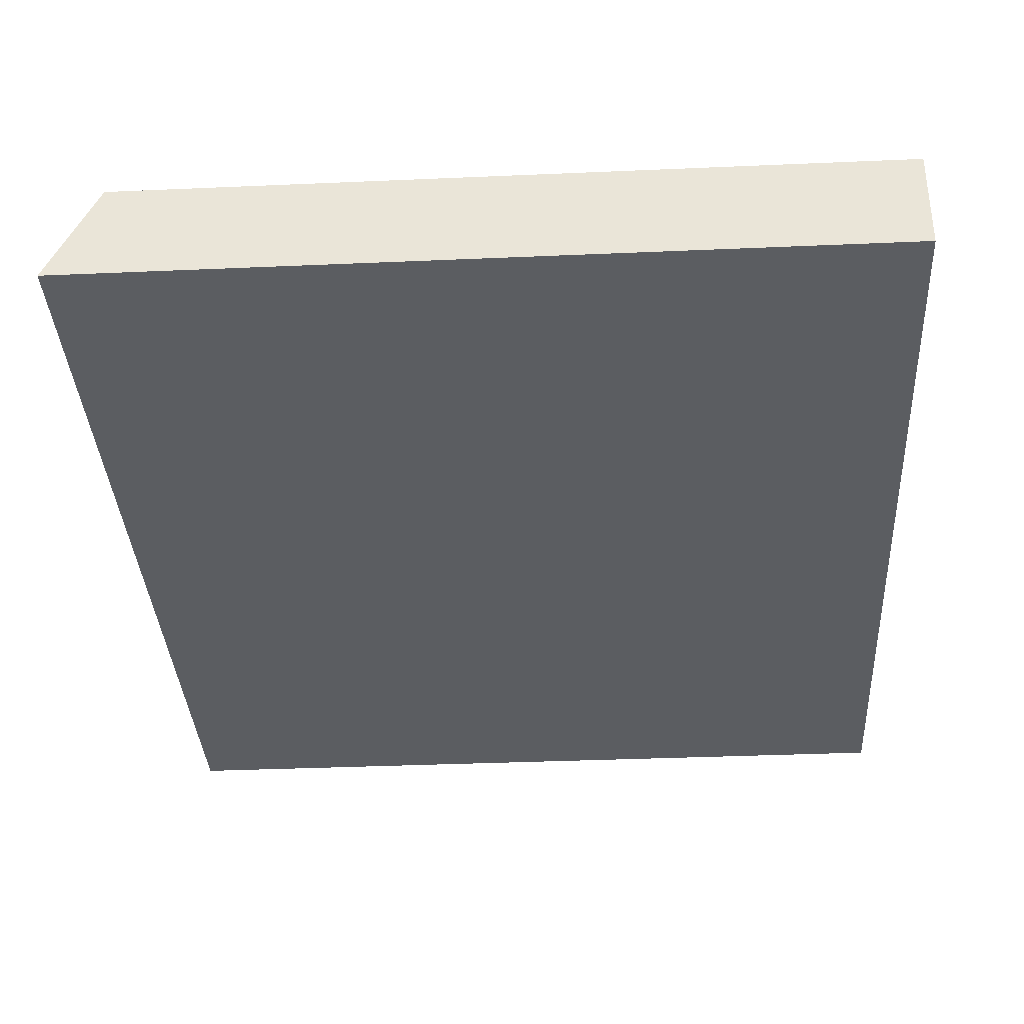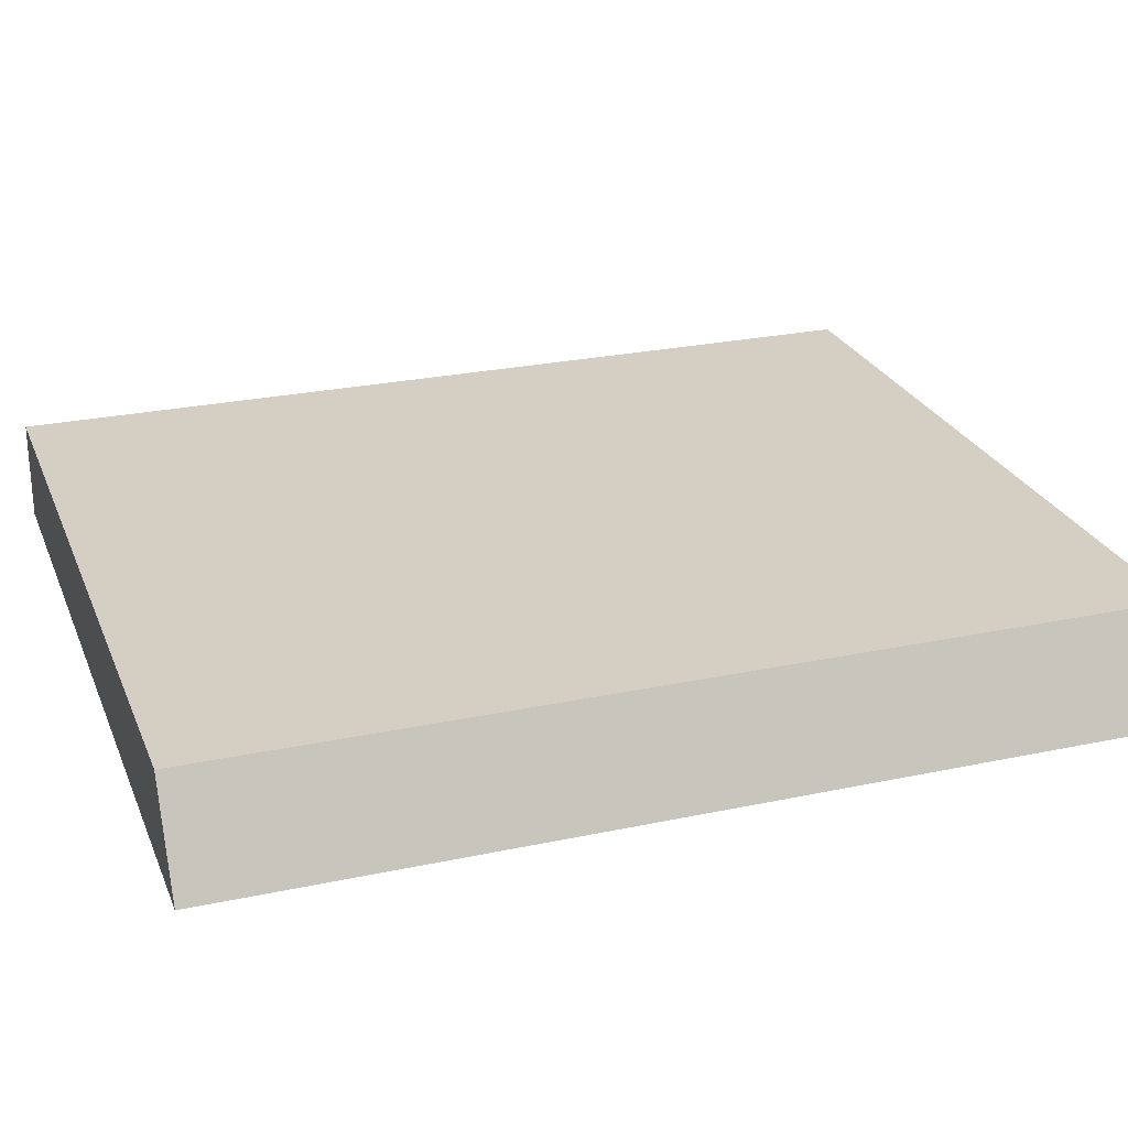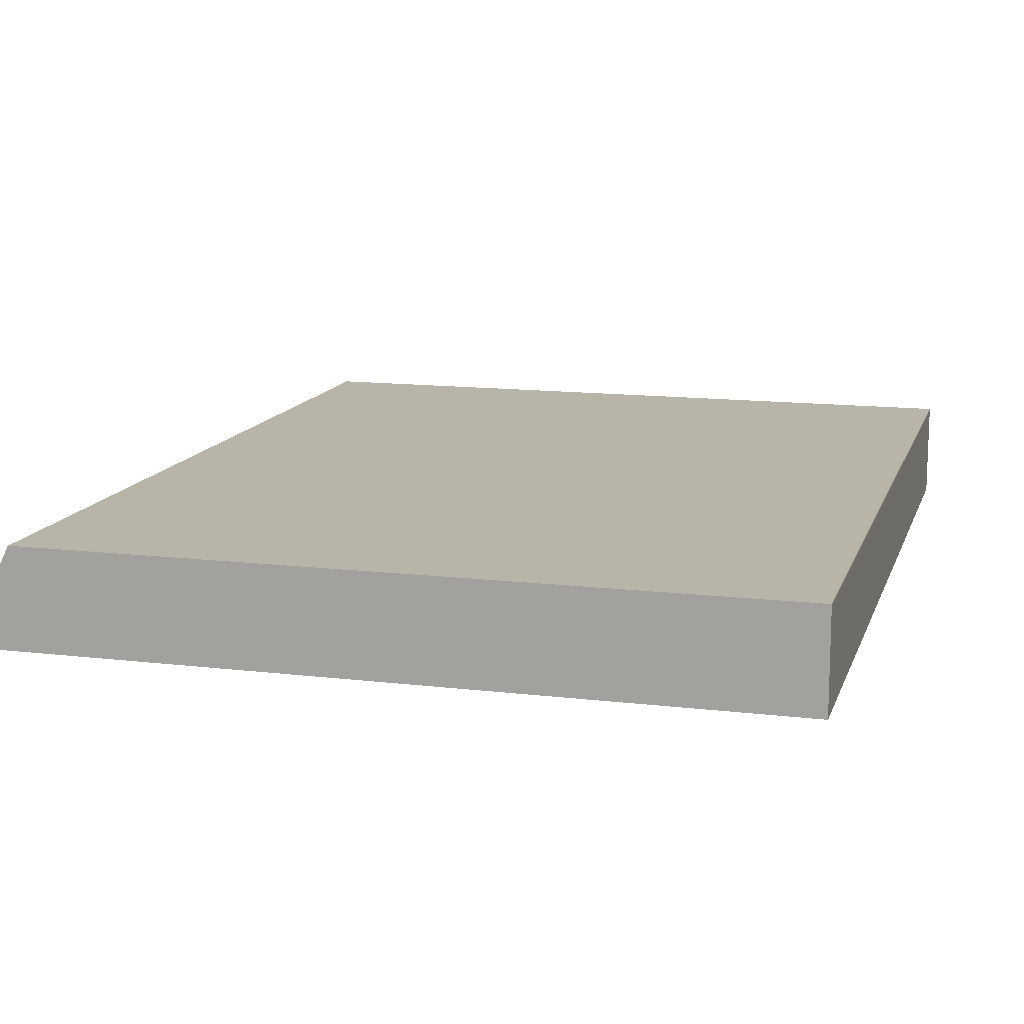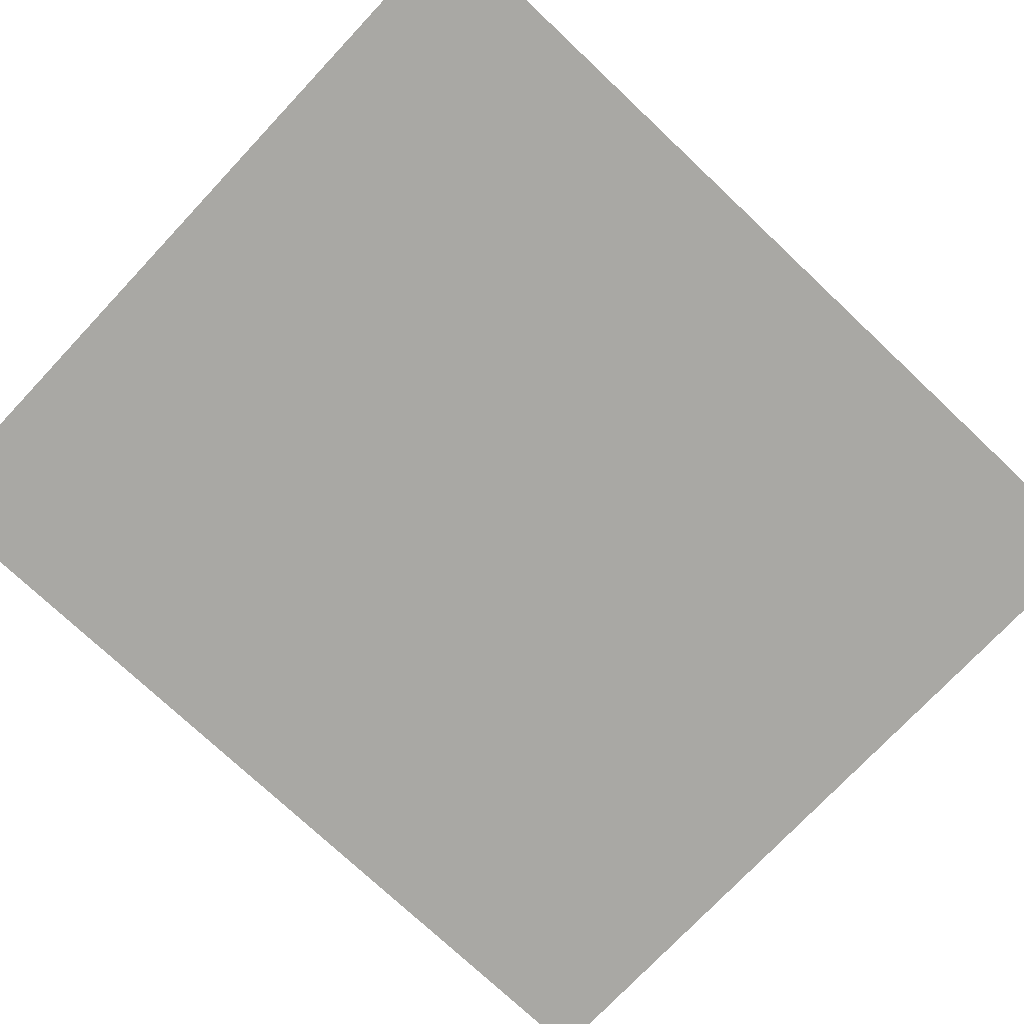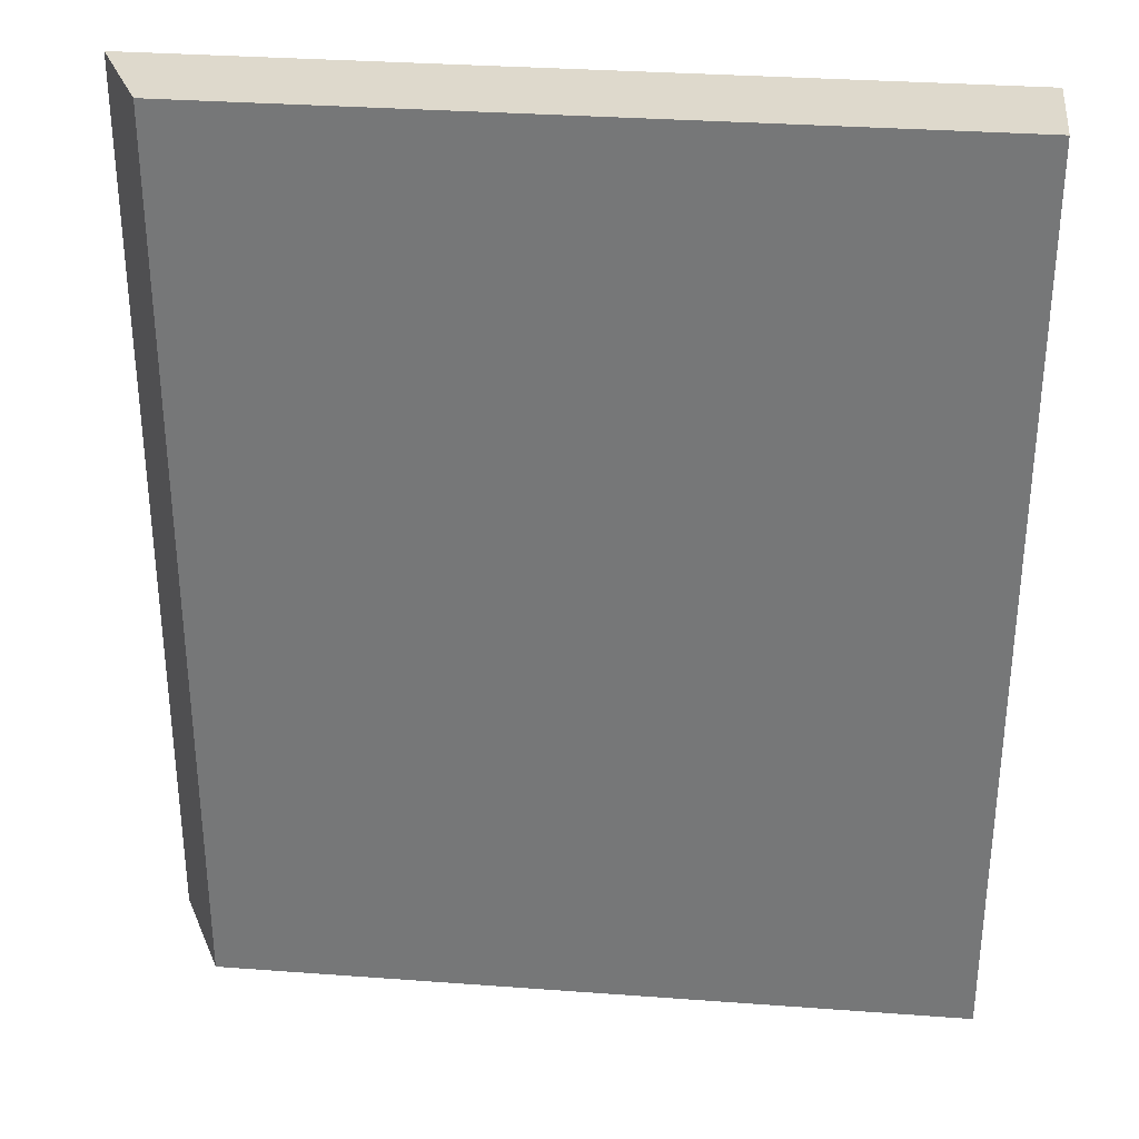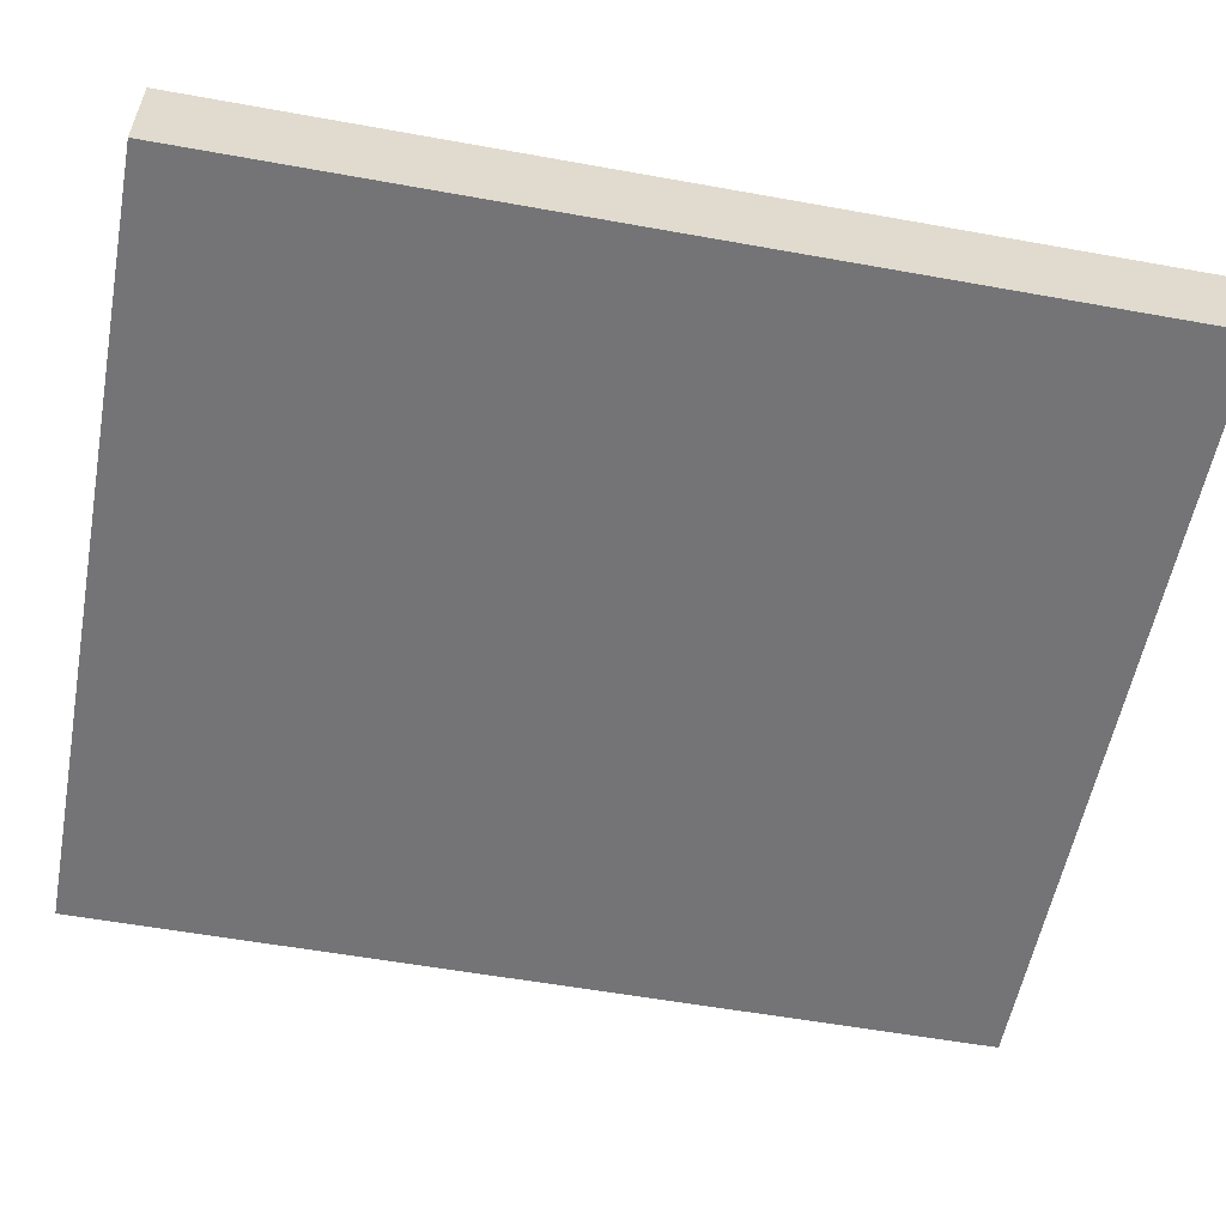
<metadata>
{"format":"obj","ext":"obj","renderer":"f3d","projection":"perspective","resolution":1024,"background":"white","views":[{"elev":-35.4,"azim":3.3,"up":"+Z"},{"elev":25.5,"azim":-108.9,"up":"+Z"},{"elev":13.1,"azim":15.4,"up":"+Z"},{"elev":-75.0,"azim":-133.3,"up":"+Z"},{"elev":32.2,"azim":5.9,"up":"+Y"},{"elev":-56.3,"azim":79.3,"up":"+Z"}]}
</metadata>
<code>
o Cube.006
v 1.25 0 -0.1562
v 1.25 -0 0.1562
v -1.094 -0 0.1562
v -1.25 0 -0.1562
v 1.25 2.875 -0.1562
v -1.25 2.875 -0.1562
v -1.094 2.875 0.1562
v 1.25 2.875 0.1562
f 1 2 3 4
f 5 6 7 8
f 1 5 8 2
f 2 8 7 3
f 3 7 6 4
f 5 1 4 6

</code>
